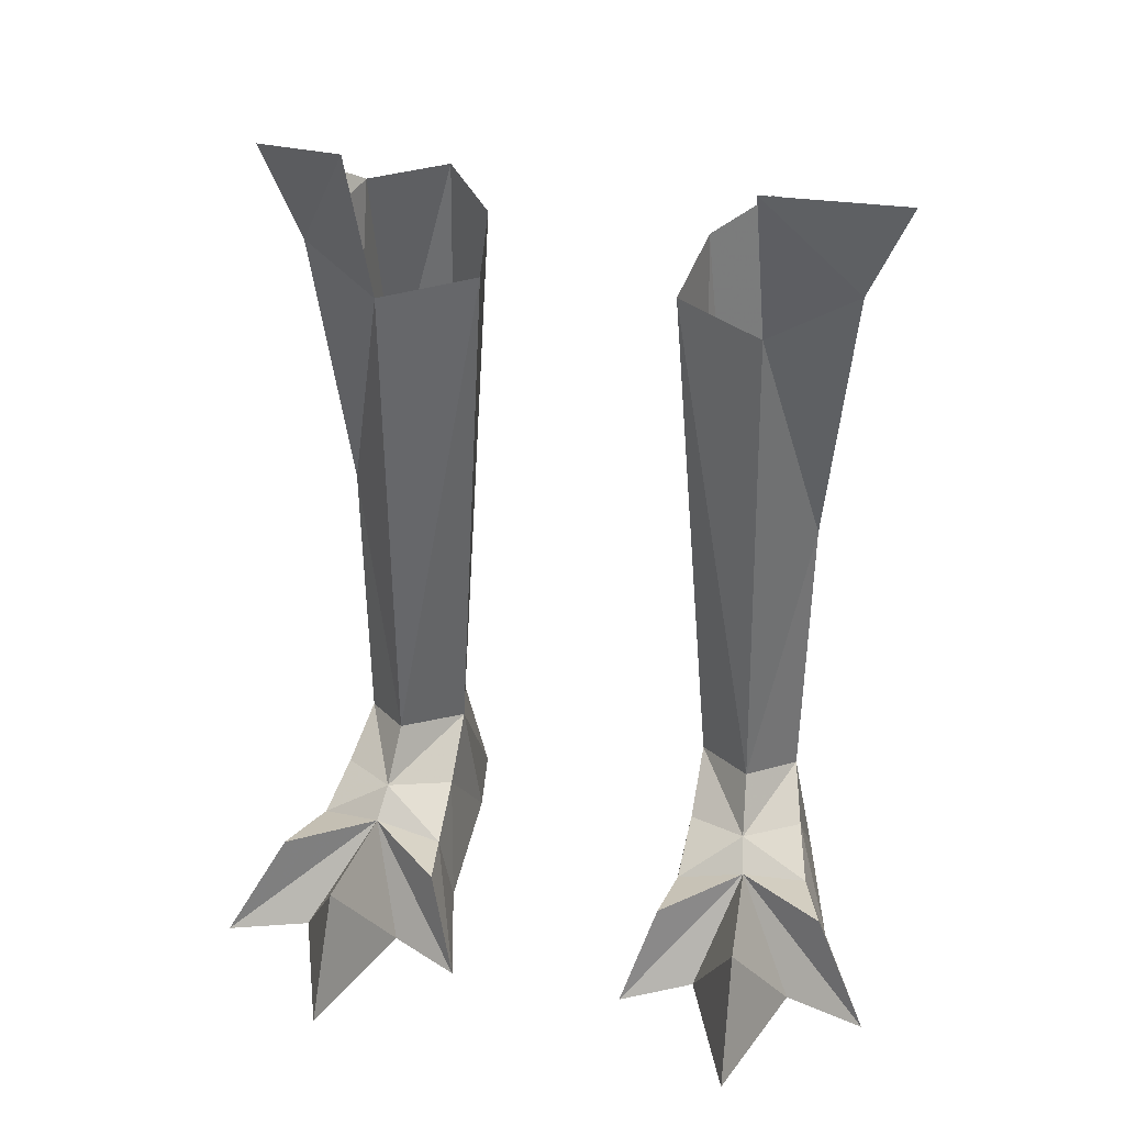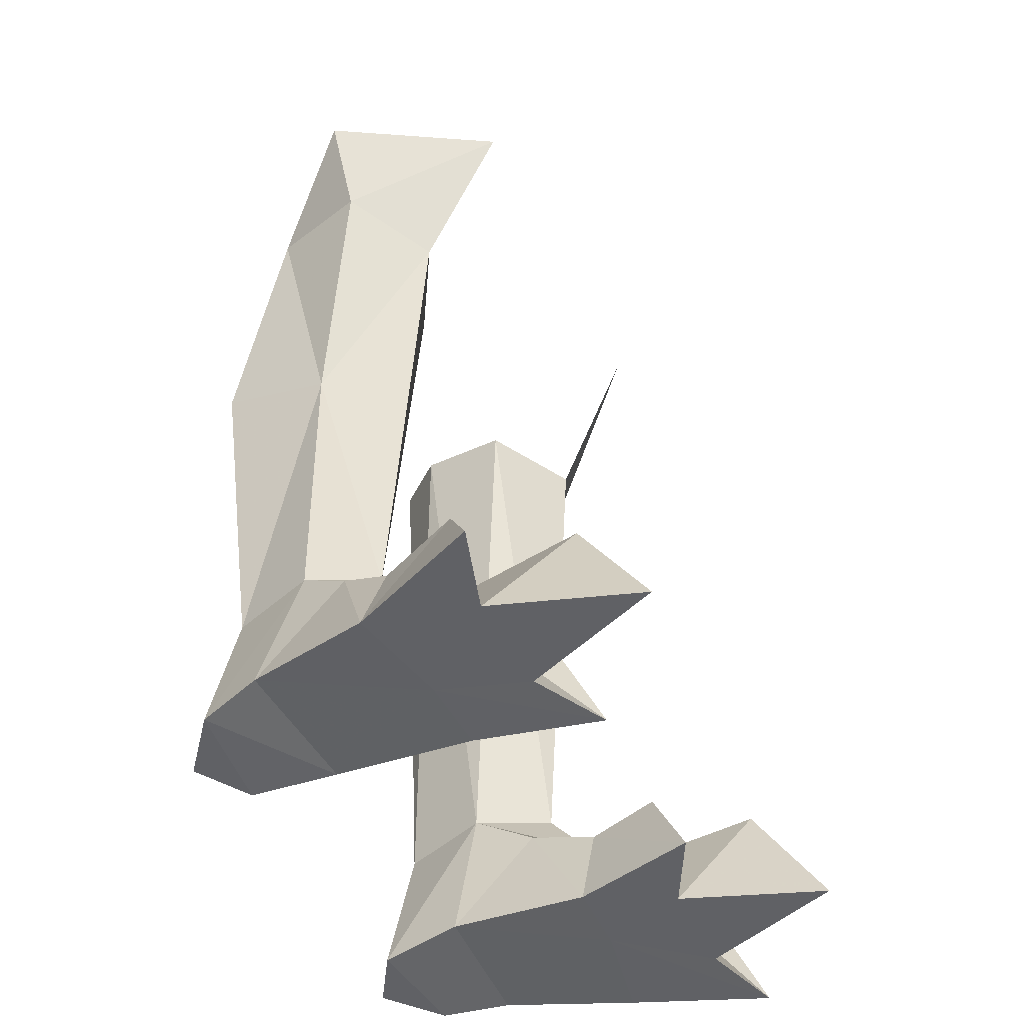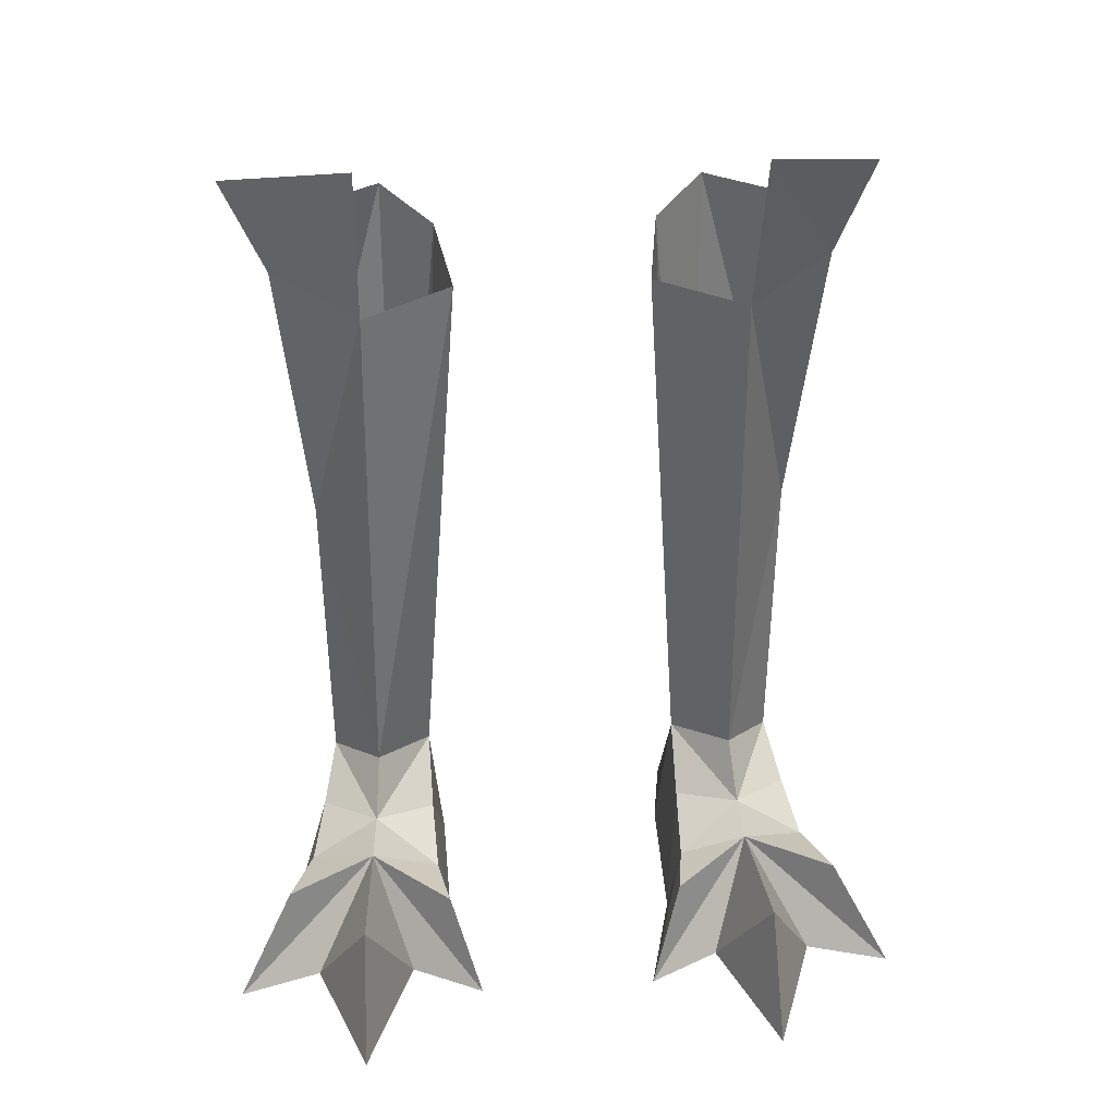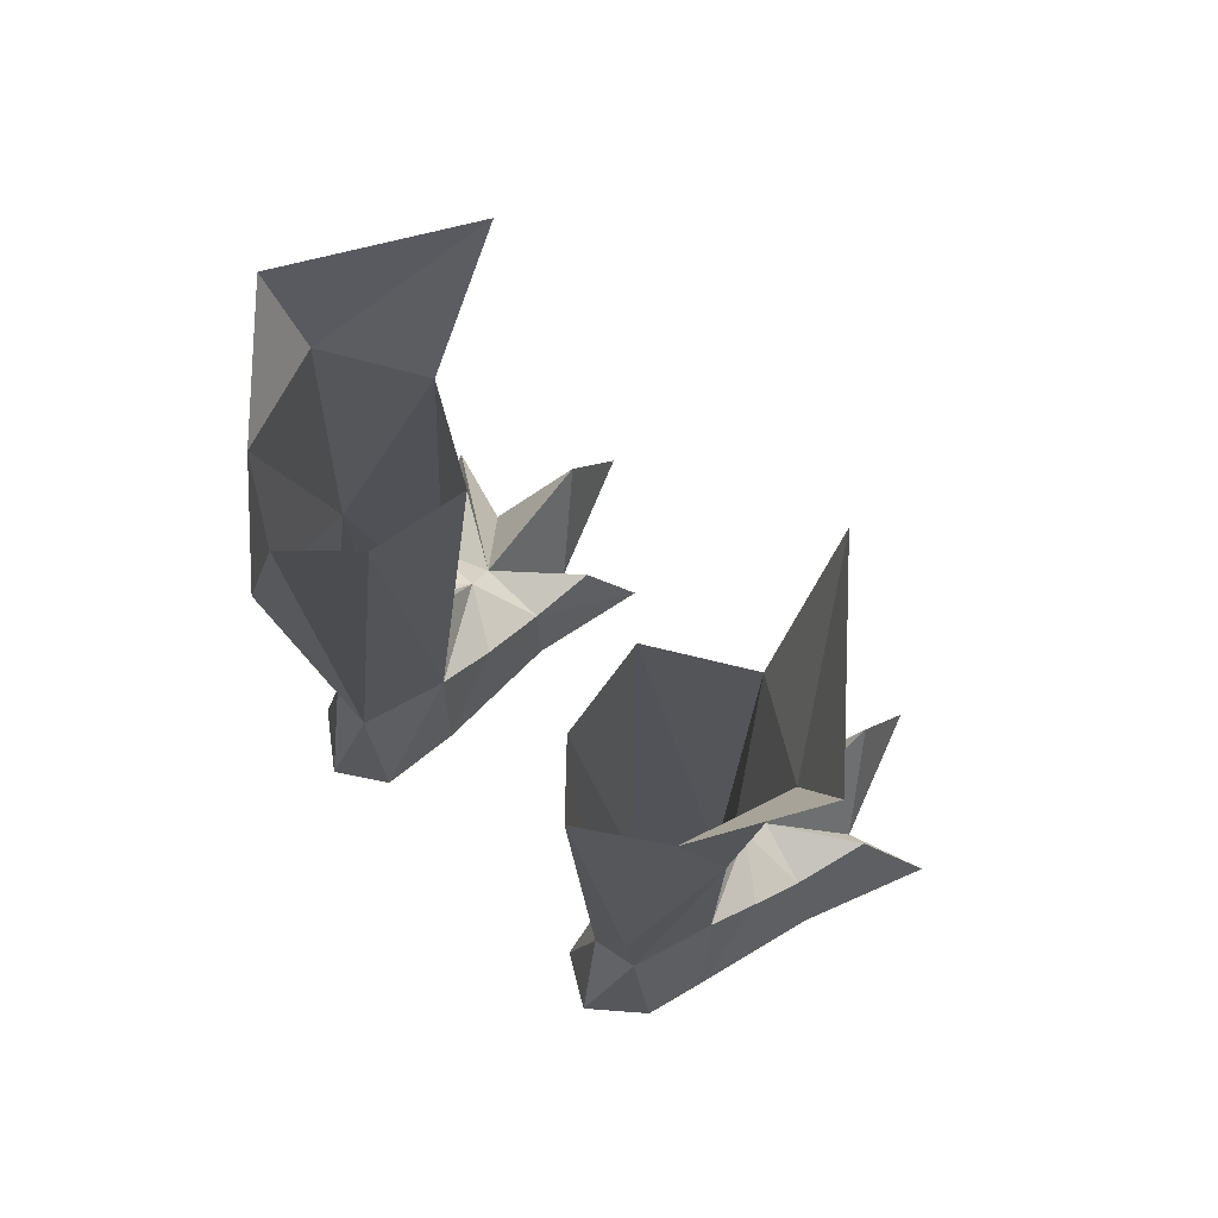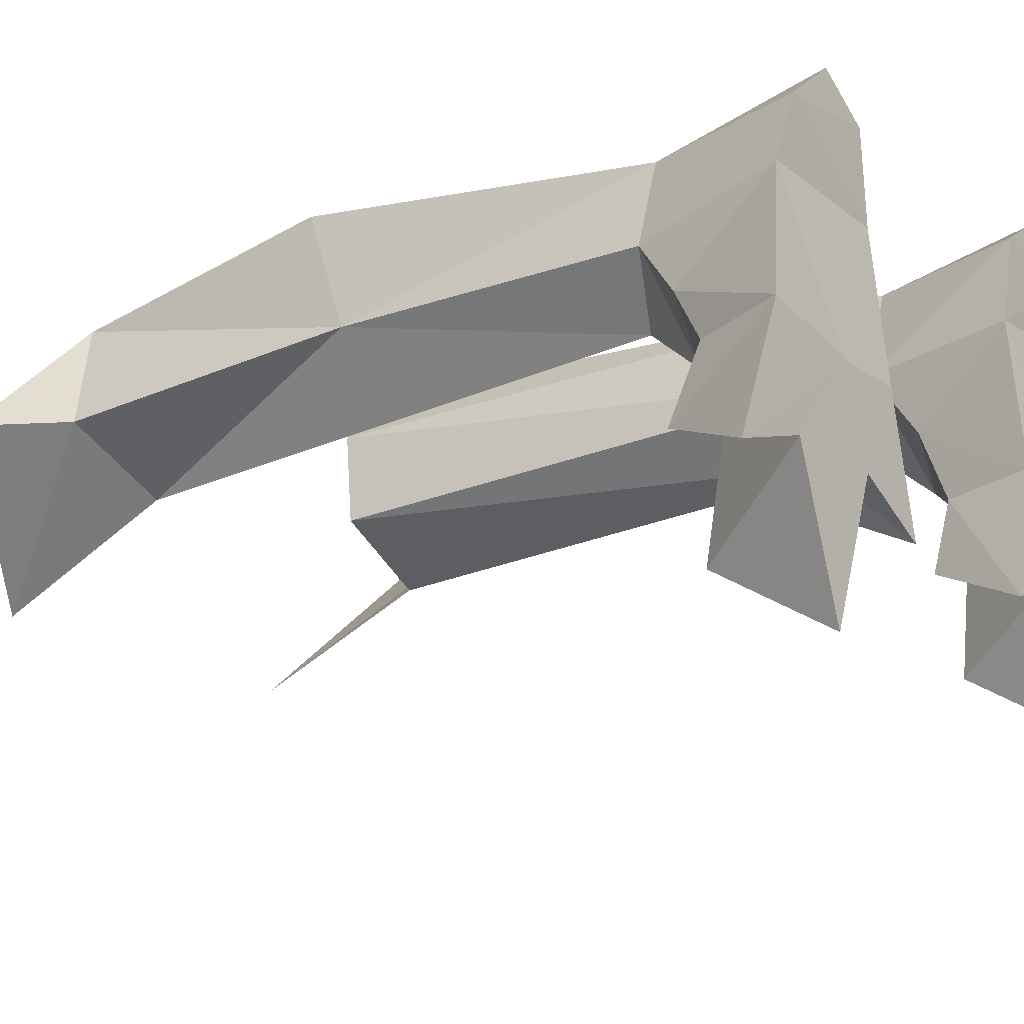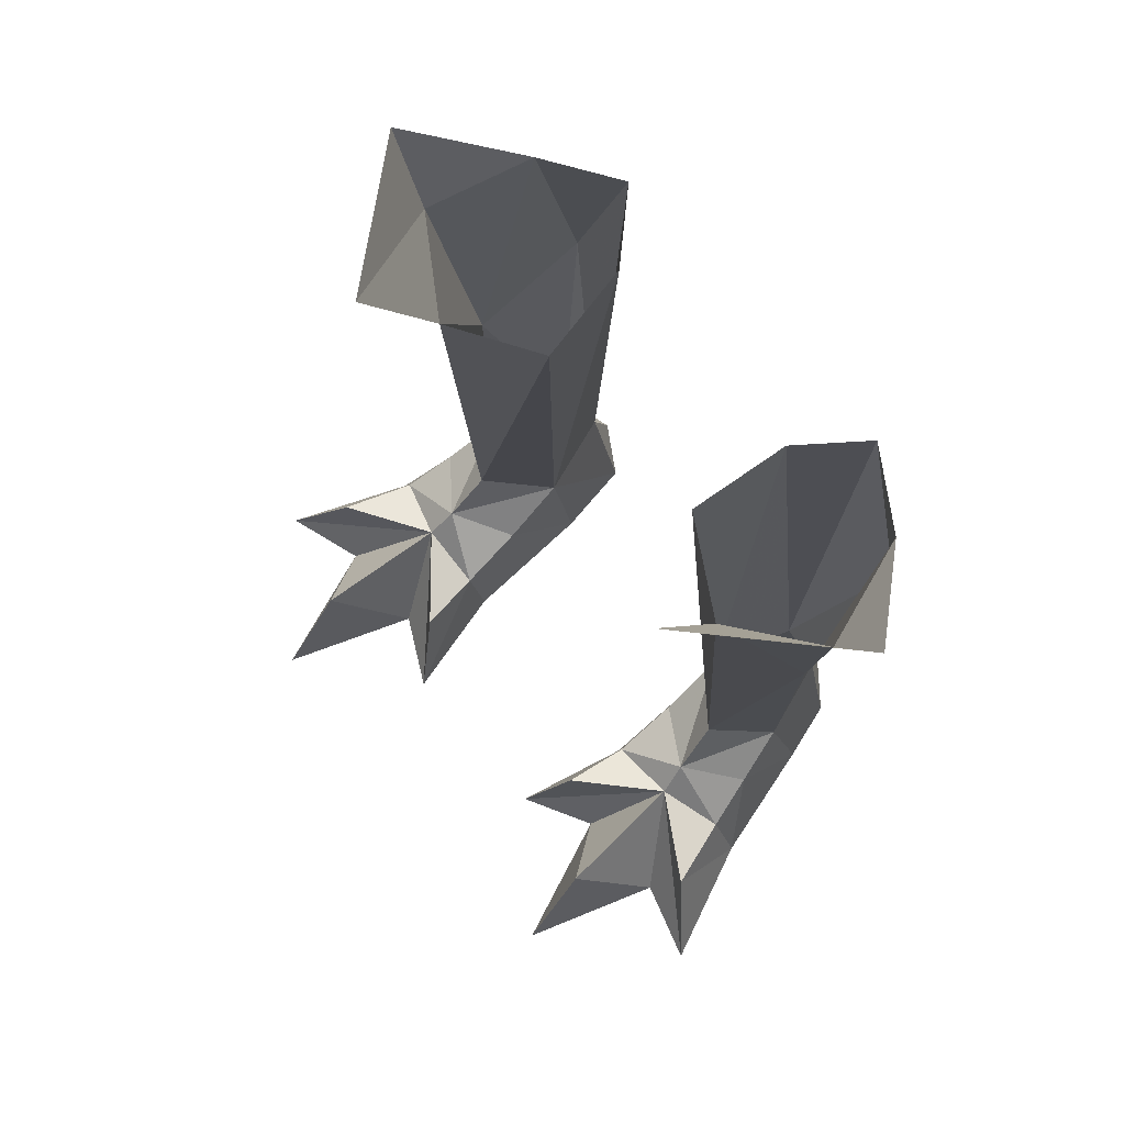
<metadata>
{"format":"obj","ext":"obj","renderer":"f3d","projection":"perspective","resolution":1024,"background":"white","views":[{"elev":35.6,"azim":12.2,"up":"+Z"},{"elev":-49.9,"azim":-64.3,"up":"+Z"},{"elev":34.0,"azim":-4.5,"up":"+Z"},{"elev":72.5,"azim":-136.6,"up":"+Z"},{"elev":-17.9,"azim":126.6,"up":"+Y"},{"elev":74.6,"azim":48.7,"up":"+Z"}]}
</metadata>
<code>
g robber_shoe_female_47020
v 6.909 2.117 4.42
v 5.531 0.48 5.025
v 5.683 -0.7618 3.564
v 7.322 0.558 3.232
v 7.733 -0.9749 2.281
v 5.844 -1.578 2.753
v 8.48 -0.7352 -0.1213
v 7.515 2.913 0.3283
v 6.959 4.738 0.1638
v 7.515 2.913 0.3283
v 3.508 2.667 0.2779
v 3.888 5.065 0.1634
v 6.959 4.738 0.1638
v 6.091 4.561 4.437
v 3.912 2.238 4.4
v 3.887 0.3544 3.073
v 4.729 -3.762 -0.1047
v 6.254 -7.722 -0.0989
v 6.129 -5.702 3.271
v 3.508 2.667 0.2779
v 3.471 -1.381 -0.1219
v 3.819 -1.64 2.281
v 7.055 2.179 13.26
v 5.531 0.48 5.025
v 6.909 2.117 4.42
v 3.912 2.238 4.4
v 2.767 1.137 21.22
v 3.203 3.964 21.79
v 6.737 5.674 14.66
v 6.906 4.25 22.3
v 7.896 1.249 21.78
v 6.091 4.561 4.437
v 4.756 4.78 4.382
v 4.732 5.64 22.34
v 5.395 -0.4132 21.08
v 5.323 -2.731 26.55
v 5.566 -1.316 -0.1216
v 5.395 6.009 0.1636
v 5.395 6.009 0.1636
v 4.756 4.78 4.382
v 3.888 5.065 0.1634
v 4.756 4.78 4.382
v 4.732 5.64 22.34
v 9.094 1.386 24.55
v 7.656 -3.698 -0.1045
v 4.729 -3.762 -0.1047
v 2.624 -4.876 -0.1104
v 2.624 -4.876 -0.1104
v 3.529 -3.628 2.637
v 8.41 -3.155 2.742
v 10.04 -4.441 -0.1101
v 8.48 -0.7352 -0.1213
v 10.04 -4.441 -0.1101
v 3.471 -1.381 -0.1219
v 7.656 -3.698 -0.1045
v 6.254 -7.722 -0.0989
v -6.962 2.118 4.42
v -7.374 0.5592 3.232
v -5.735 -0.7606 3.564
v -5.583 0.4812 5.025
v -7.785 -0.9737 2.281
v -5.896 -1.577 2.753
v -8.532 -0.7341 -0.1213
v -7.567 2.914 0.3283
v -7.011 4.739 0.1638
v -3.941 5.066 0.1635
v -3.561 2.669 0.2779
v -7.567 2.914 0.3283
v -6.143 4.562 4.437
v -7.011 4.739 0.1638
v -3.965 2.239 4.4
v -3.939 0.3556 3.073
v -4.781 -3.761 -0.1047
v -6.181 -5.701 3.271
v -6.306 -7.72 -0.0989
v -3.871 -1.639 2.281
v -3.524 -1.38 -0.1219
v -3.561 2.669 0.2779
v -7.107 2.179 13.27
v -6.962 2.118 4.42
v -5.583 0.4812 5.025
v -3.965 2.239 4.4
v -3.255 3.964 21.79
v -2.819 1.137 21.22
v -7.948 1.249 21.78
v -6.958 4.25 22.3
v -6.789 5.674 14.66
v -4.784 5.639 22.34
v -4.808 4.782 4.382
v -6.143 4.562 4.437
v -5.447 -0.4133 21.08
v -5.421 -2.731 26.55
v -5.618 -1.315 -0.1216
v -5.447 6.01 0.1636
v -5.447 6.01 0.1636
v -4.808 4.782 4.382
v -3.941 5.066 0.1635
v -4.808 4.782 4.382
v -4.784 5.639 22.34
v -9.192 1.385 24.55
v -7.708 -3.696 -0.1045
v -2.676 -4.875 -0.1104
v -4.781 -3.761 -0.1047
v -2.676 -4.875 -0.1104
v -3.581 -3.627 2.637
v -8.462 -3.154 2.742
v -10.09 -4.44 -0.1101
v -10.09 -4.44 -0.1101
v -8.532 -0.7341 -0.1213
v -3.524 -1.38 -0.1219
v -7.708 -3.696 -0.1045
v -6.306 -7.72 -0.0989
f 1 2 3
f 3 4 1
f 5 4 3
f 3 6 5
f 7 8 4
f 4 5 7
f 9 10 11
f 11 12 9
f 1 8 13
f 13 14 1
f 15 16 3
f 3 2 15
f 17 18 19
f 19 6 17
f 16 20 21
f 21 22 16
f 23 24 25
f 26 27 28
f 23 29 30
f 30 31 23
f 29 32 33
f 33 34 29
f 25 32 23
f 35 31 36
f 22 6 3
f 3 16 22
f 10 37 11
f 9 12 38
f 39 40 14
f 41 20 15
f 15 40 41
f 16 15 20
f 13 39 14
f 41 40 39
f 1 4 8
f 30 29 34
f 28 42 26
f 42 28 43
f 31 35 23
f 44 31 30
f 23 32 29
f 19 18 45
f 45 6 19
f 37 46 47
f 23 35 24
f 24 35 27
f 48 49 22
f 22 21 48
f 50 51 7
f 7 5 50
f 37 52 53
f 47 54 37
f 48 17 6
f 6 49 48
f 6 45 51
f 51 50 6
f 55 56 46
f 37 55 46
f 37 53 55
f 50 5 6
f 6 22 49
f 10 52 37
f 37 54 11
f 26 24 27
f 57 58 59
f 59 60 57
f 61 62 59
f 59 58 61
f 63 61 58
f 58 64 63
f 65 66 67
f 67 68 65
f 57 69 70
f 70 64 57
f 71 60 59
f 59 72 71
f 73 62 74
f 74 75 73
f 72 76 77
f 77 78 72
f 79 80 81
f 82 83 84
f 79 85 86
f 86 87 79
f 87 88 89
f 89 90 87
f 80 79 90
f 91 92 85
f 76 72 59
f 59 62 76
f 68 67 93
f 65 94 66
f 95 69 96
f 97 71 78
f 71 97 96
f 72 78 71
f 70 69 95
f 97 95 96
f 57 64 58
f 86 88 87
f 83 82 98
f 98 99 83
f 85 79 91
f 100 86 85
f 79 87 90
f 74 62 101
f 101 75 74
f 93 102 103
f 79 81 91
f 81 84 91
f 104 77 76
f 76 105 104
f 106 61 63
f 63 107 106
f 93 108 109
f 102 93 110
f 104 105 62
f 62 73 104
f 62 106 107
f 107 101 62
f 111 103 112
f 93 103 111
f 93 111 108
f 106 62 61
f 62 105 76
f 68 93 109
f 93 67 110
f 82 84 81
f 92 100 85
f 31 44 36

</code>
